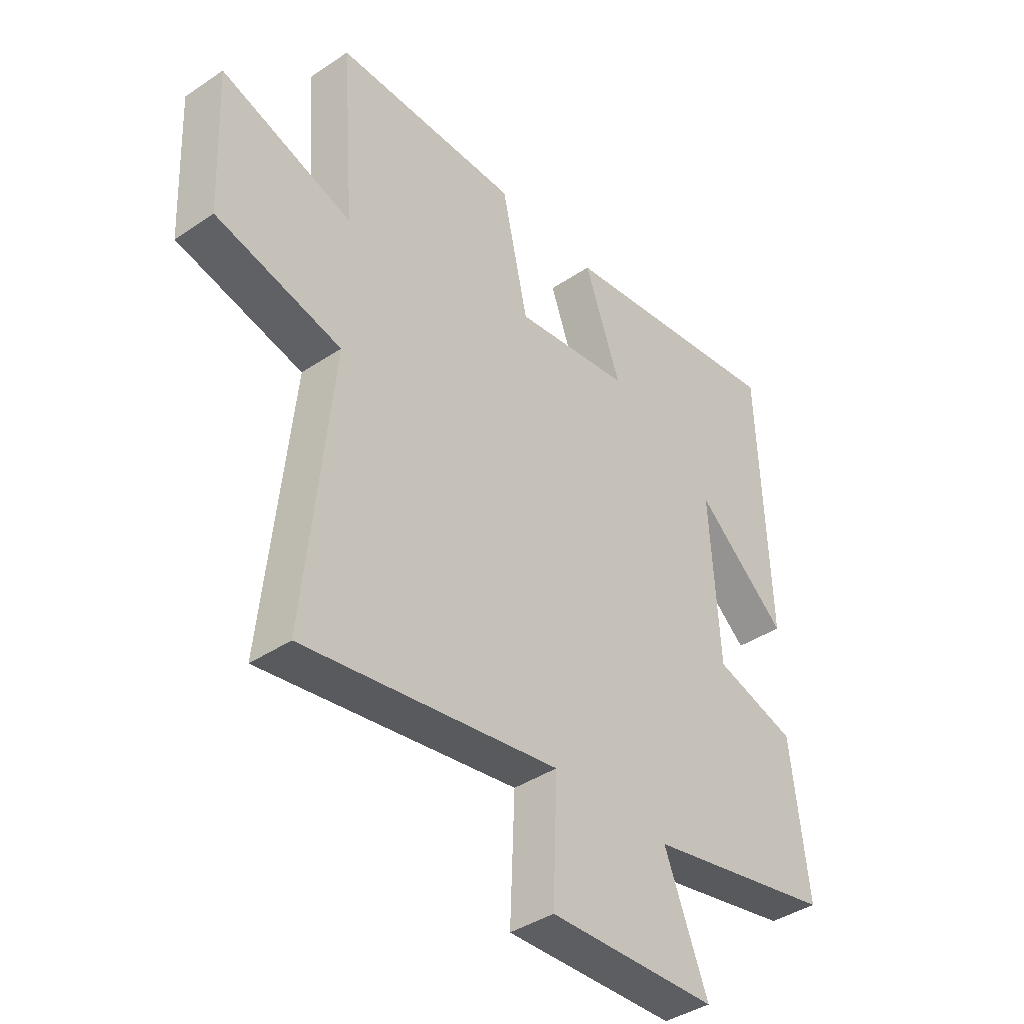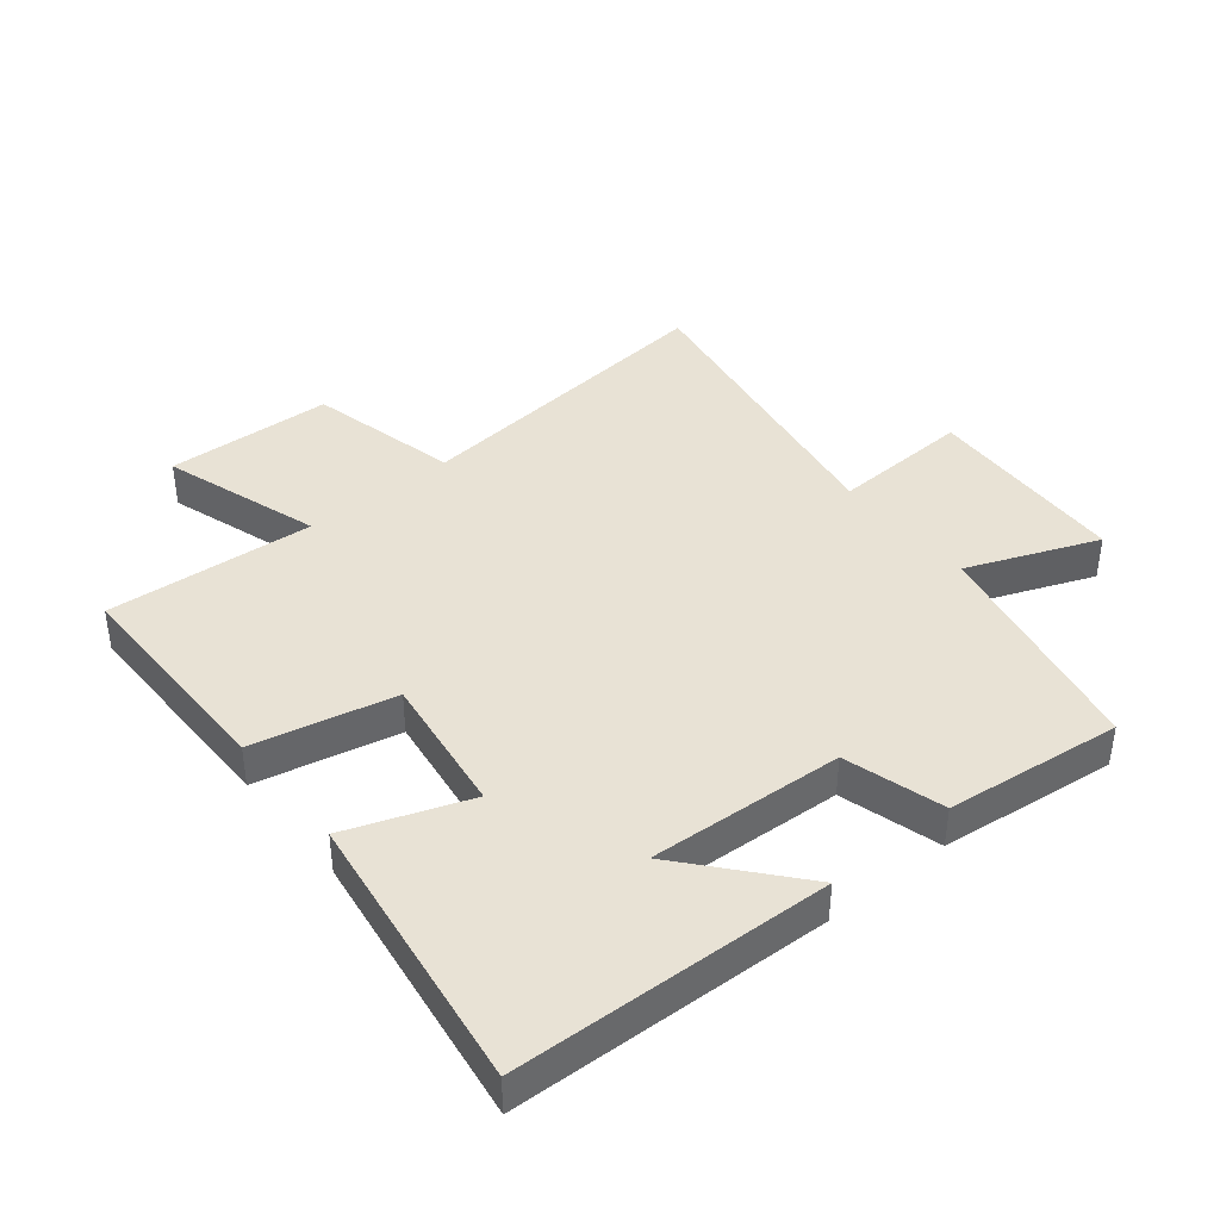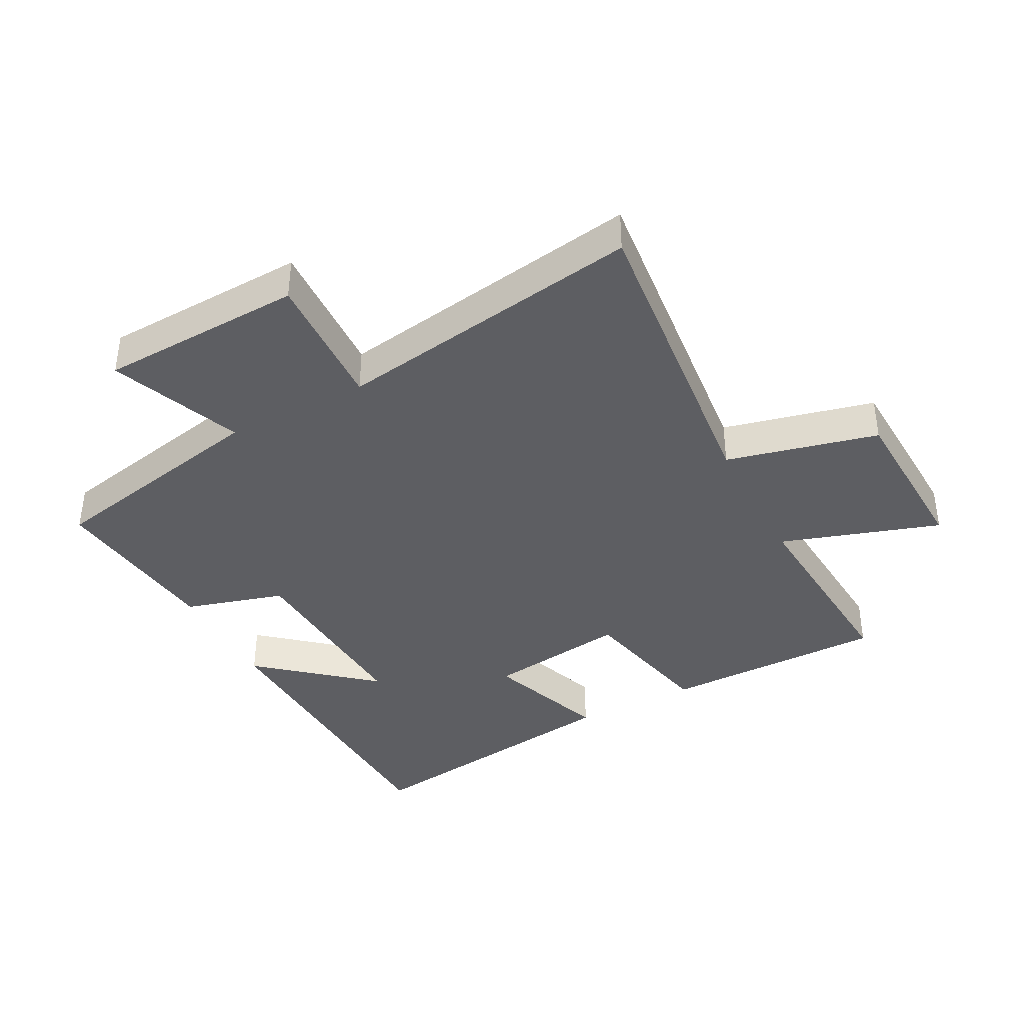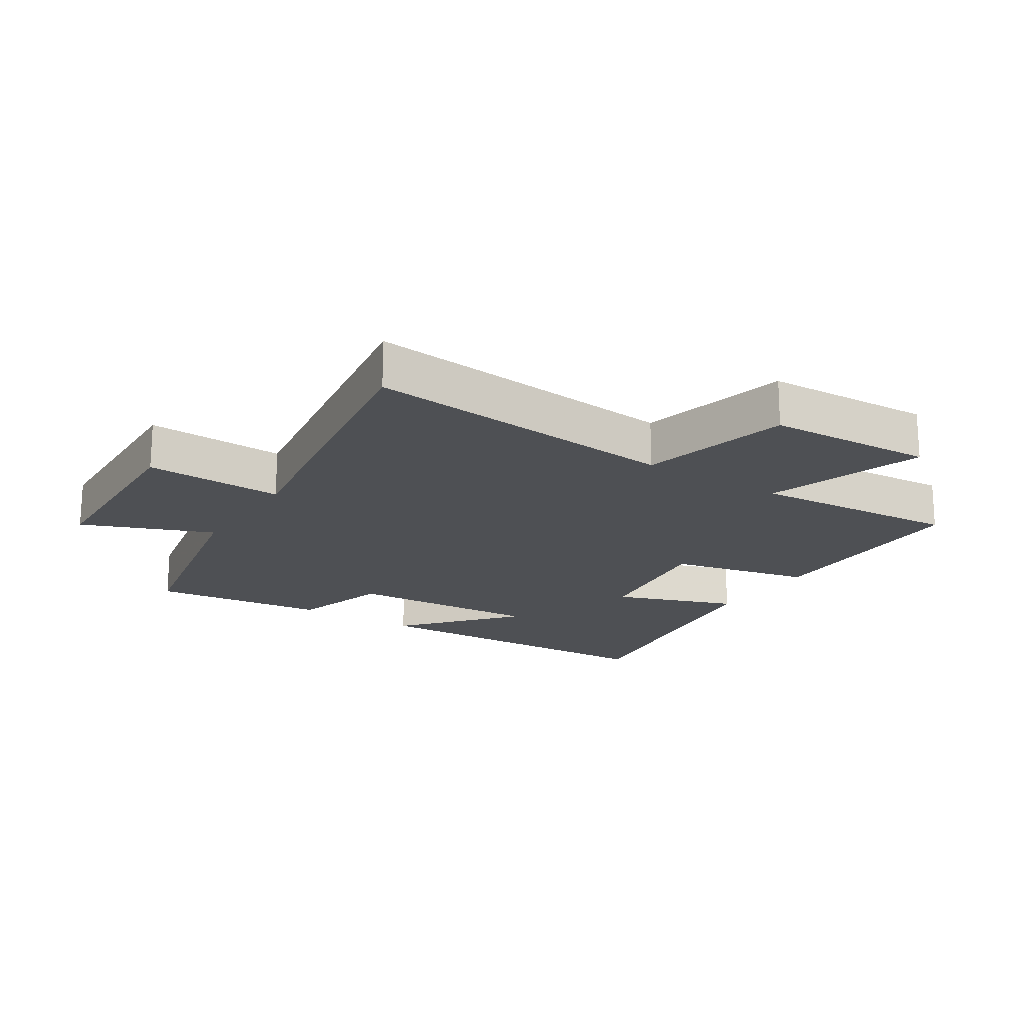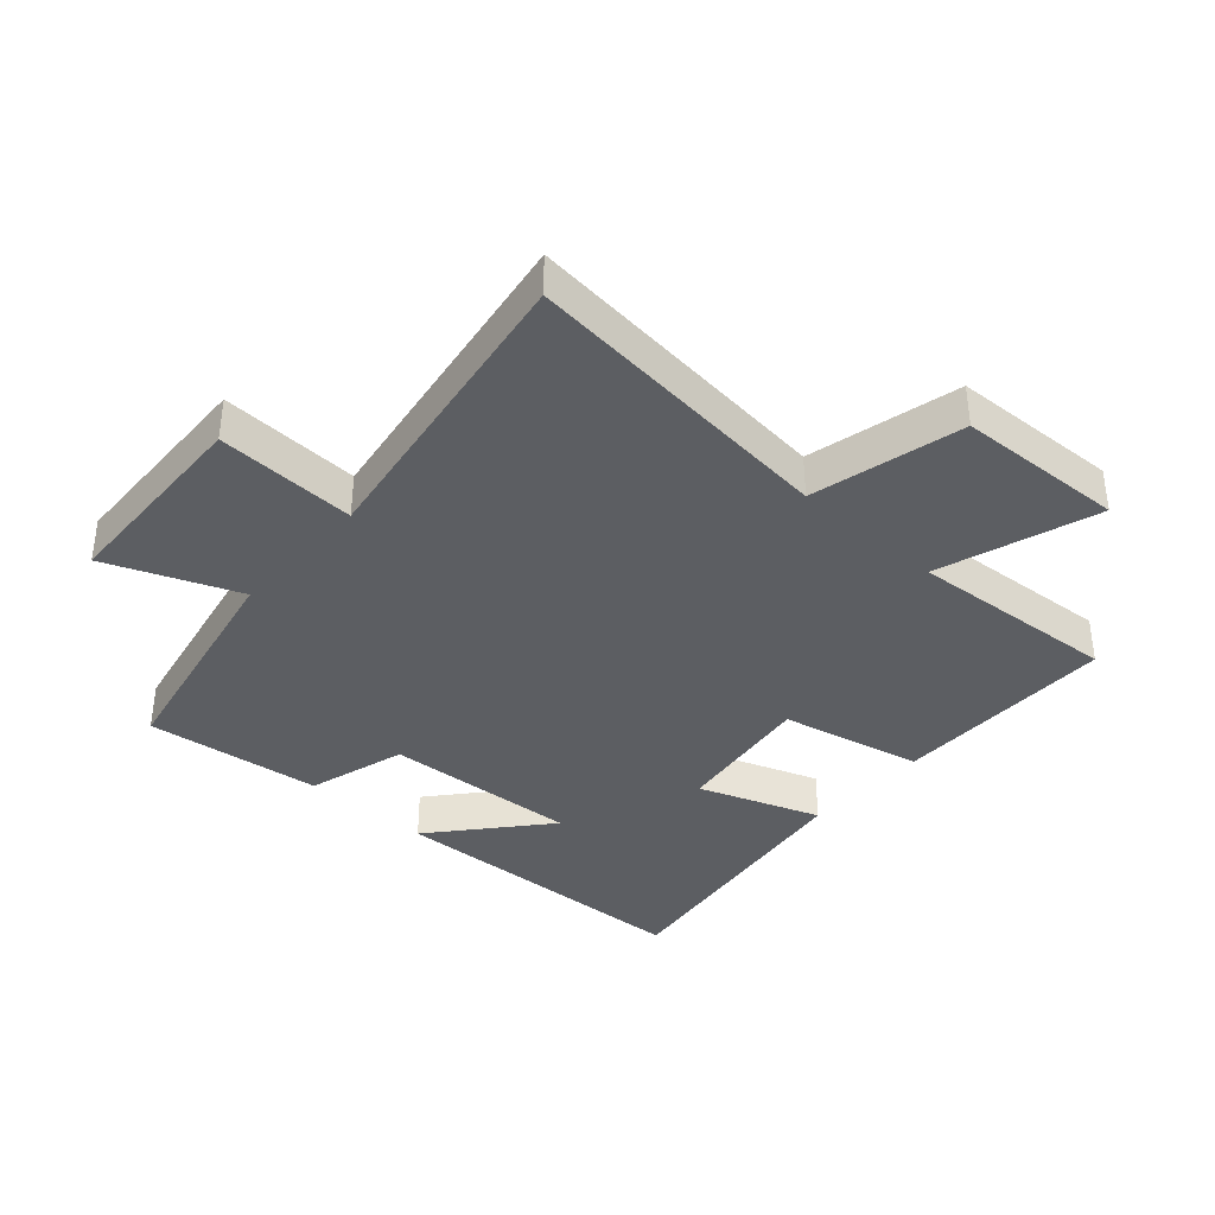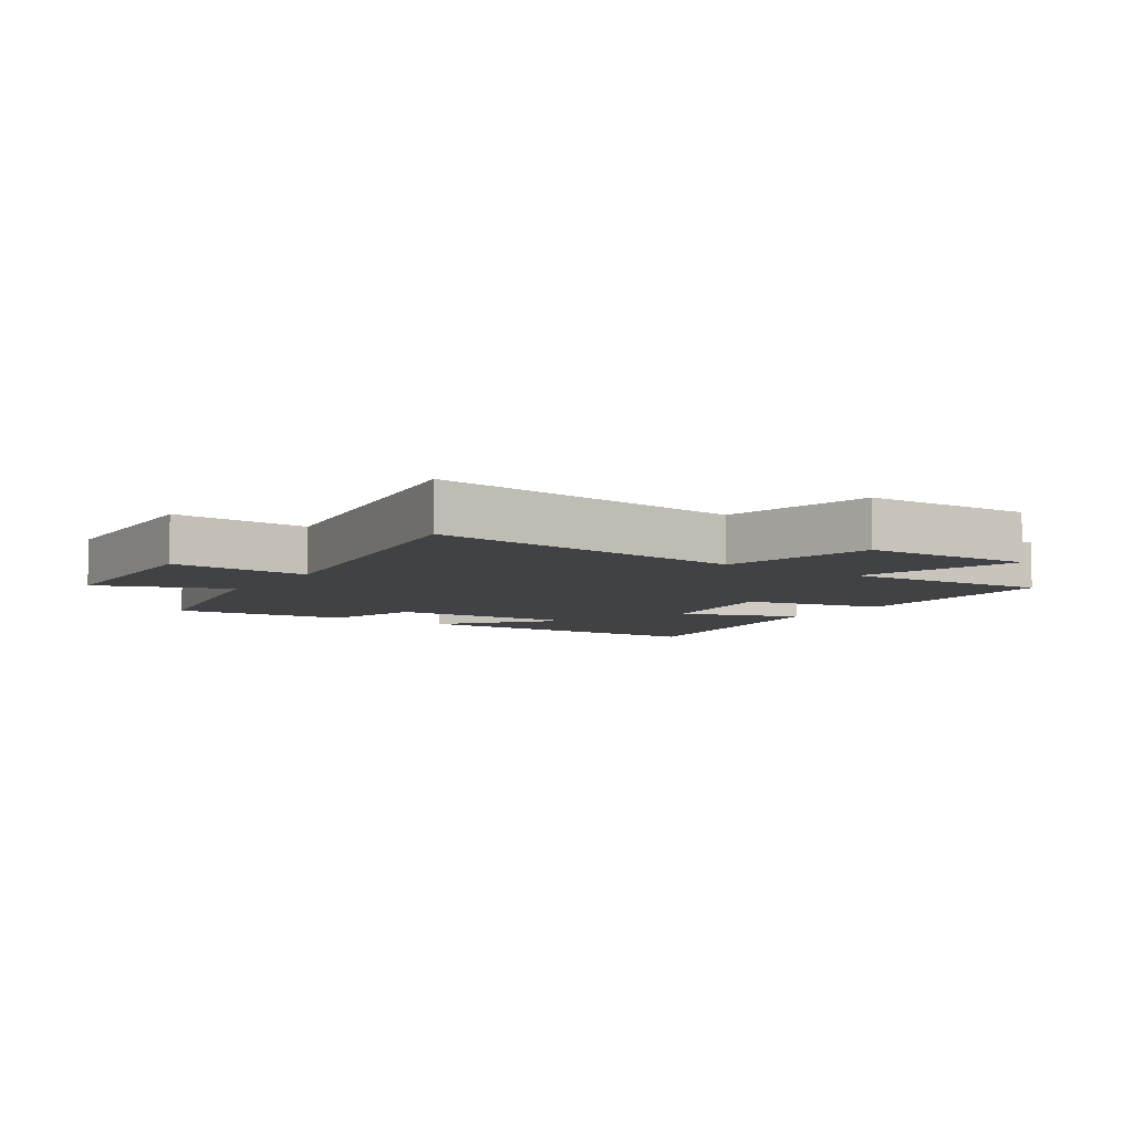
<metadata>
{"format":"obj","ext":"obj","renderer":"f3d","projection":"perspective","resolution":1024,"background":"white","views":[{"elev":-40.3,"azim":-50.4,"up":"+Z"},{"elev":40.8,"azim":50.8,"up":"+Y"},{"elev":-39.1,"azim":-152.4,"up":"+Y"},{"elev":-18.9,"azim":-122.9,"up":"+Y"},{"elev":-37.7,"azim":-132.0,"up":"+Y"},{"elev":-6.7,"azim":-124.2,"up":"+Y"}]}
</metadata>
<code>
v -0.525 0.07 0.499
v -0.17 0.07 0.5
v -0.12 0.07 0.275
v 0.104 0.07 0.307
v 0.034 0.07 0.5
v 0.481 0.07 0.565
v 0.5 0.07 0.062
v 0.324 0.07 0.211
v 0.342 0.07 -0.099
v 0.5 0.07 -0.144
v 0.533 0.07 -0.424
v 0.17 0.07 -0.5
v 0.253 0.07 -0.707
v -0.071 0.07 -0.721
v -0.062 0.07 -0.5
v -0.551 0.07 -0.58
v -0.5 0.07 -0.074
v -0.74 0.07 -0.017
v -0.752 0.07 0.249
v -0.5 0.07 0.168
v -0.525 0 0.499
v -0.17 0 0.5
v -0.12 0 0.275
v 0.104 0 0.307
v 0.034 0 0.5
v 0.481 0 0.565
v 0.5 0 0.062
v 0.324 0 0.211
v 0.342 0 -0.099
v 0.5 0 -0.144
v 0.533 0 -0.424
v 0.17 0 -0.5
v 0.253 0 -0.707
v -0.071 0 -0.721
v -0.062 0 -0.5
v -0.551 0 -0.58
v -0.5 0 -0.074
v -0.74 0 -0.017
v -0.752 0 0.249
v -0.5 0 0.168
f 17 18 19 20
f 15 16 17
f 15 17 20
f 12 13 14 15
f 9 10 11 12
f 8 9 12 15
f 5 6 7 8
f 4 5 8
f 3 4 8 15
f 3 15 20
f 1 2 3 20
f 40 39 38 37
f 37 36 35
f 40 37 35
f 35 34 33 32
f 32 31 30 29
f 35 32 29 28
f 28 27 26 25
f 28 25 24
f 35 28 24 23
f 40 35 23
f 40 23 22 21
f 1 21 22 2
f 2 22 23 3
f 3 23 24 4
f 4 24 25 5
f 5 25 26 6
f 6 26 27 7
f 7 27 28 8
f 8 28 29 9
f 9 29 30 10
f 10 30 31 11
f 11 31 32 12
f 12 32 33 13
f 13 33 34 14
f 14 34 35 15
f 15 35 36 16
f 16 36 37 17
f 17 37 38 18
f 18 38 39 19
f 19 39 40 20
f 20 40 21 1

</code>
